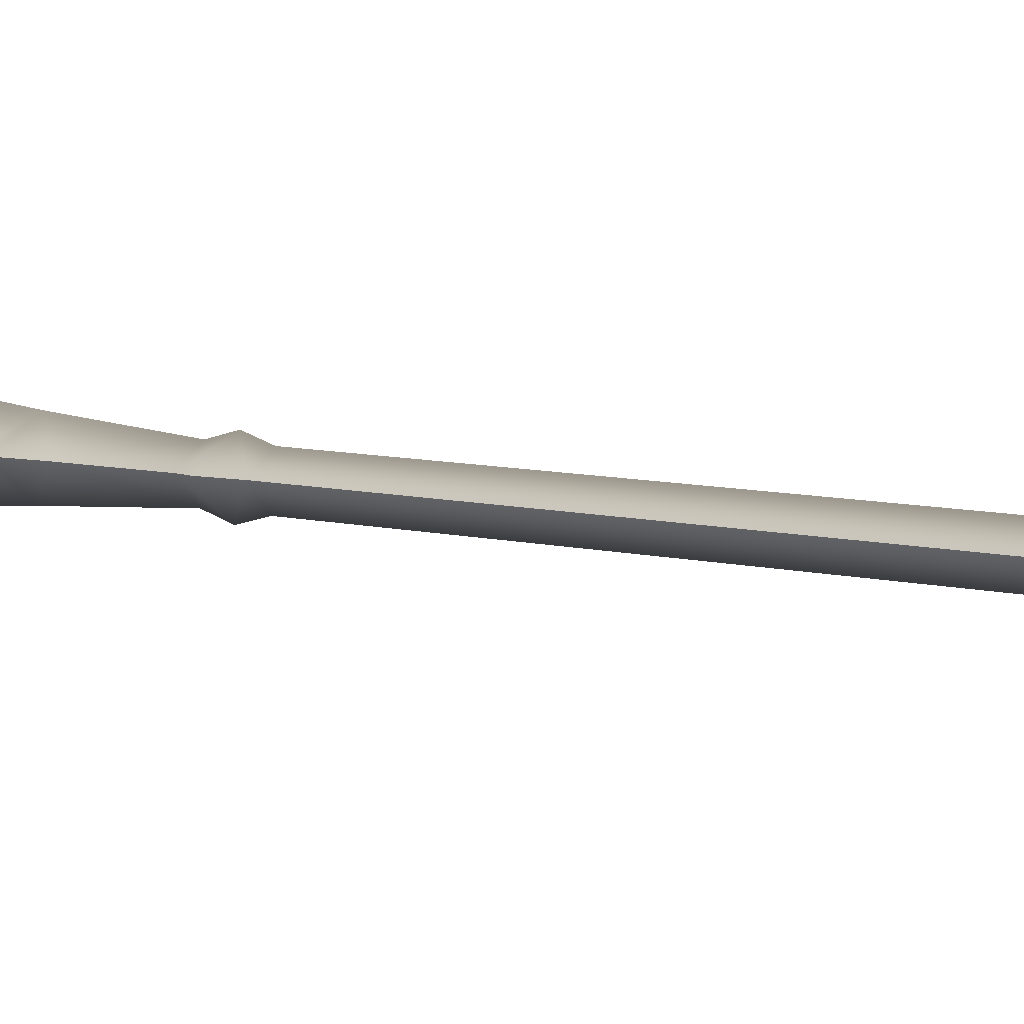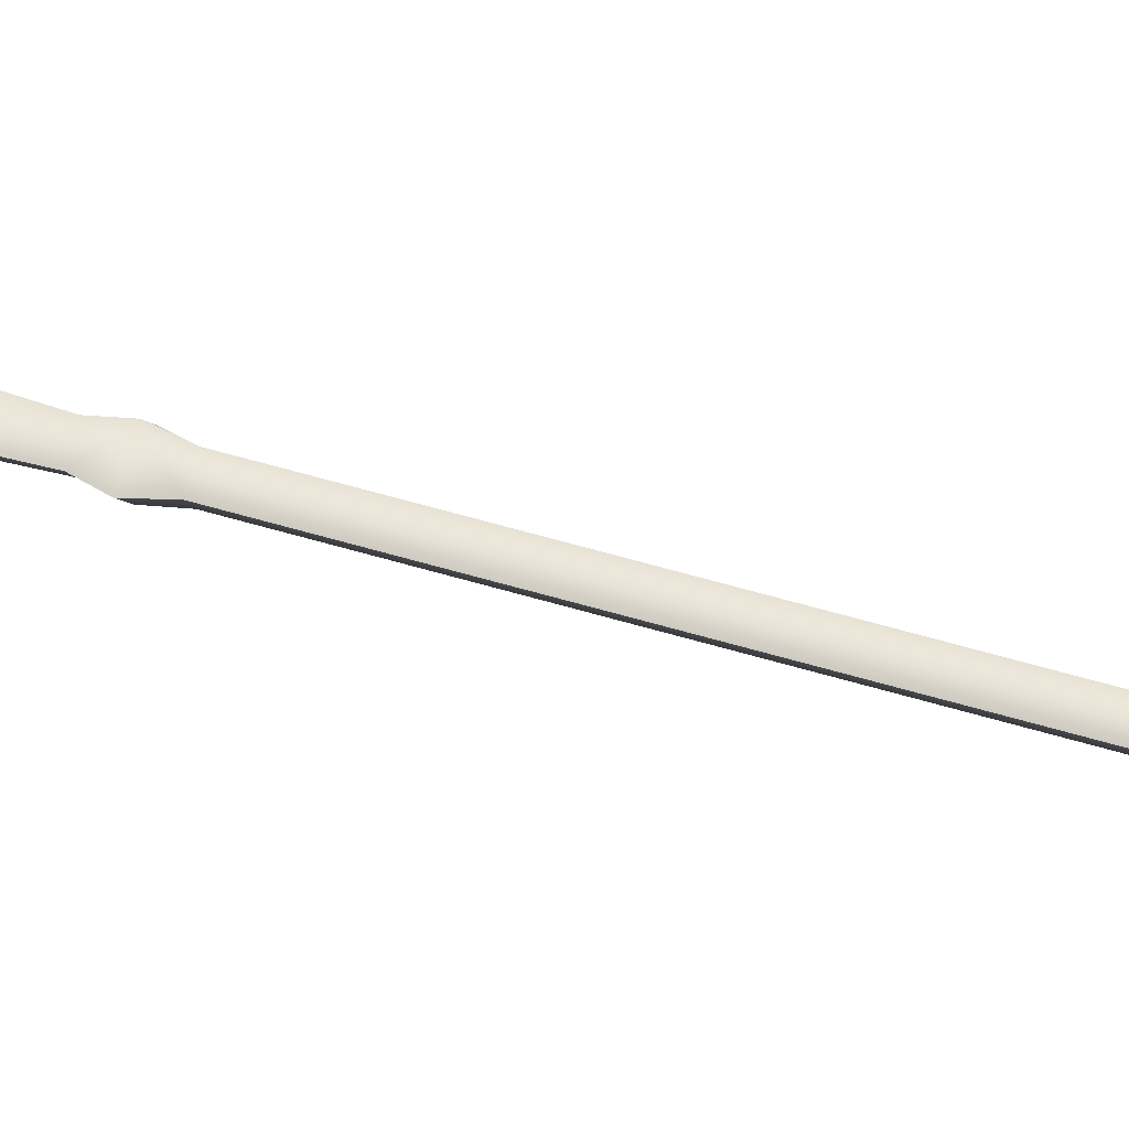
<metadata>
{"format":"obj","ext":"obj","renderer":"f3d","projection":"perspective","resolution":1024,"background":"white","views":[{"elev":-1.8,"azim":148.8,"up":"+Z"},{"elev":37.2,"azim":118.0,"up":"+Z"}]}
</metadata>
<code>
g pasted__Boss_Cross_T6_W37
v -0.01717 0.5712 -0.05081
v -0.01082 0.0568 -0.02016
v -0.09798 0.5142 -0.09668
v 0.007497 0.0349 -0.002955
v -0.01981 0.02969 -0.002972
v -0.1942 0.5375 -0.05092
v -0.1669 0.5743 -0.05369
v -0.1621 0.6335 -0.05885
v -0.129 0.6766 -0.09933
v -0.08229 0.6487 -0.0588
v -0.05609 0.5954 -0.05362
v 0 0 0
v -0.1827 0.6722 -0.06263
v -0.07735 0.6923 -0.06256
v -0.105 0.7424 -0.06748
v -0.1754 0.729 -0.06752
v -0.1661 0.8717 -0.1061
v -0.1946 0.87 -0.08033
v -0.1737 0.9112 -0.1196
v -0.2154 0.9058 -0.08385
v -0.1818 0.9538 -0.1136
v -0.2071 0.9499 -0.08761
v -0.1569 0.9595 -0.08758
v -0.1329 0.9215 -0.0838
v -0.3896 1.91 -0.1757
v -0.3648 1.914 -0.2017
v -0.3403 1.919 -0.1756
v -0.1391 0.8806 -0.08029
v -0.409 1.935 -0.1782
v -0.3701 1.942 -0.2137
v -0.3964 2.079 -0.2232
v -0.4343 2.072 -0.1908
v -0.4271 2.096 -0.1928
v -0.3315 1.95 -0.1782
v -0.3582 2.086 -0.1907
v -0.374 2.106 -0.1928
v -0.4046 2.123 -0.2187
v -0.4359 2.138 -0.1966
v -0.4151 2.178 -0.2295
v -0.381 2.148 -0.1966
v -0.3654 2.174 -0.1986
v -0.3842 2.191 -0.2004
v -0.3579 2.258 -0.2059
v -0.4291 2.251 -0.2418
v -0.3897 2.291 -0.2094
v -0.4978 2.231 -0.206
v -0.4805 2.274 -0.2094
v -0.4486 2.178 -0.2005
v -0.4601 2.156 -0.1987
v -0.4212 2.356 -0.2157
v -0.4552 2.388 -0.2191
v -0.4752 2.346 -0.2157
v -0.01717 0.5712 -0.05081
v -0.01134 0.05942 0.009502
v 0.007497 0.0349 -0.002955
v -0.09969 0.5228 0.001539
v 0 0 0
v -0.01981 0.02969 -0.002972
v -0.05609 0.5954 -0.05362
v -0.08229 0.6487 -0.0588
v -0.1302 0.6832 -0.02543
v -0.1621 0.6335 -0.05885
v -0.1669 0.5743 -0.05369
v -0.1942 0.5375 -0.05092
v -0.1827 0.6722 -0.06263
v -0.1754 0.729 -0.06752
v -0.07735 0.6923 -0.06256
v -0.1671 0.8763 -0.05428
v -0.105 0.7424 -0.06748
v -0.1391 0.8806 -0.08029
v -0.1749 0.9176 -0.04823
v -0.1946 0.87 -0.08033
v -0.2154 0.9058 -0.08385
v -0.1827 0.9584 -0.06181
v -0.2071 0.9499 -0.08761
v -0.1569 0.9595 -0.08758
v -0.1329 0.9215 -0.0838
v -0.3896 1.91 -0.1757
v -0.3657 1.918 -0.1499
v -0.3403 1.919 -0.1756
v -0.409 1.935 -0.1782
v -0.3714 1.948 -0.1432
v -0.4343 2.072 -0.1908
v -0.3975 2.085 -0.1589
v -0.4271 2.096 -0.1928
v -0.3582 2.086 -0.1907
v -0.374 2.106 -0.1928
v -0.3315 1.95 -0.1782
v -0.4054 2.127 -0.1712
v -0.4359 2.138 -0.1966
v -0.381 2.148 -0.1966
v -0.4161 2.183 -0.1706
v -0.4601 2.156 -0.1987
v -0.4486 2.178 -0.2005
v -0.4978 2.231 -0.206
v -0.4303 2.257 -0.1718
v -0.4805 2.274 -0.2094
v -0.3579 2.258 -0.2059
v -0.3897 2.291 -0.2094
v -0.3842 2.191 -0.2004
v -0.3654 2.174 -0.1986
v -0.4212 2.356 -0.2157
v -0.4552 2.388 -0.2191
v -0.4752 2.346 -0.2157
f 1 2 3
f 2 1 4
f 5 3 2
f 3 5 6
f 7 3 6
f 8 3 7
f 3 8 9
f 10 3 9
f 3 10 11
f 1 3 11
f 5 2 12
f 2 4 12
f 9 8 13
f 10 9 14
f 14 9 15
f 16 9 13
f 16 17 9
f 17 15 9
f 17 16 18
f 18 19 17
f 19 18 20
f 20 21 19
f 21 20 22
f 23 19 21
f 19 23 24
f 25 21 22
f 21 25 26
f 21 27 23
f 27 21 26
f 19 28 17
f 28 19 24
f 15 17 28
f 29 26 25
f 26 29 30
f 29 31 30
f 31 29 32
f 31 32 33
f 31 34 30
f 26 34 27
f 34 26 30
f 34 31 35
f 36 35 31
f 31 33 37
f 36 31 37
f 37 33 38
f 37 38 39
f 40 36 37
f 39 40 37
f 41 40 39
f 42 41 39
f 39 43 42
f 43 39 44
f 43 44 45
f 39 46 44
f 44 46 47
f 46 39 48
f 39 49 48
f 39 38 49
f 44 50 45
f 51 50 44
f 51 44 52
f 52 44 47
f 53 54 55
f 54 53 56
f 57 55 54
f 58 57 54
f 56 58 54
f 56 53 59
f 60 56 59
f 56 60 61
f 62 56 61
f 56 62 63
f 56 63 64
f 58 56 64
f 62 61 65
f 65 61 66
f 61 60 67
f 68 66 61
f 69 68 61
f 69 61 67
f 68 69 70
f 70 71 68
f 71 72 68
f 66 68 72
f 72 71 73
f 74 73 71
f 73 74 75
f 71 76 74
f 76 71 77
f 71 70 77
f 74 78 75
f 78 74 79
f 80 74 76
f 74 80 79
f 79 81 78
f 81 79 82
f 82 83 81
f 83 82 84
f 85 83 84
f 82 86 84
f 84 86 87
f 86 82 88
f 88 79 80
f 79 88 82
f 85 84 89
f 84 87 89
f 90 85 89
f 89 87 91
f 89 91 92
f 92 90 89
f 93 90 92
f 94 93 92
f 92 95 94
f 95 92 96
f 95 96 97
f 92 98 96
f 96 98 99
f 98 92 100
f 92 101 100
f 92 91 101
f 102 96 99
f 103 96 102
f 103 104 96
f 96 104 97

</code>
